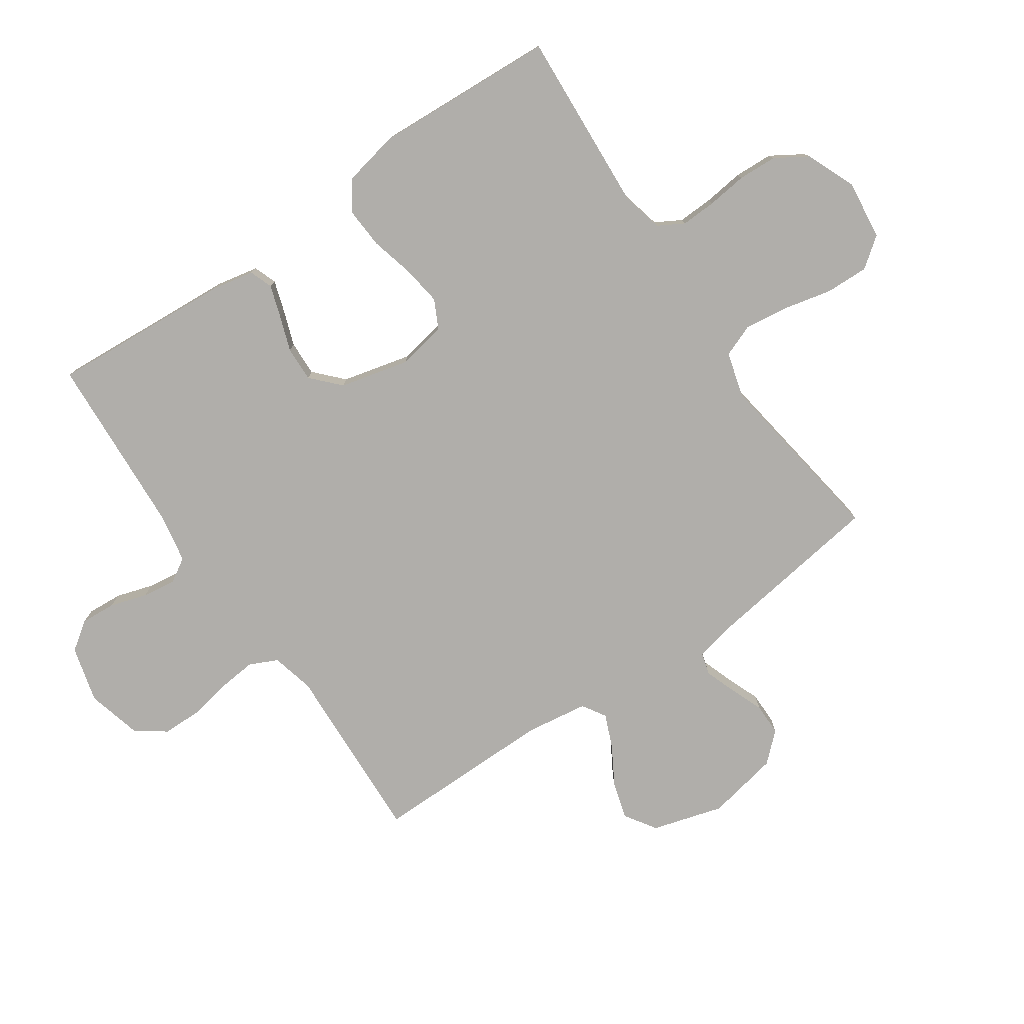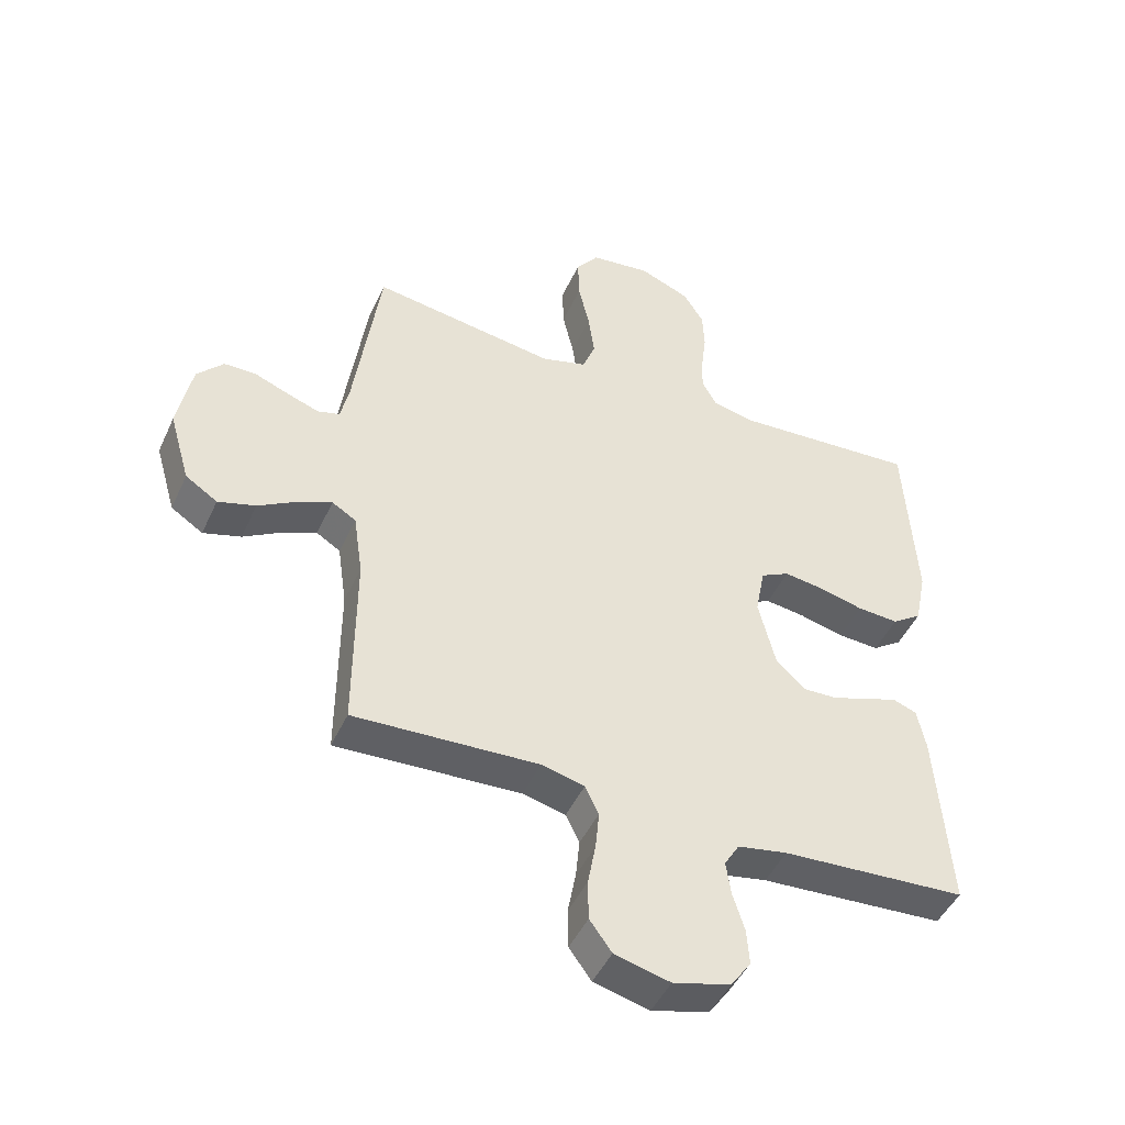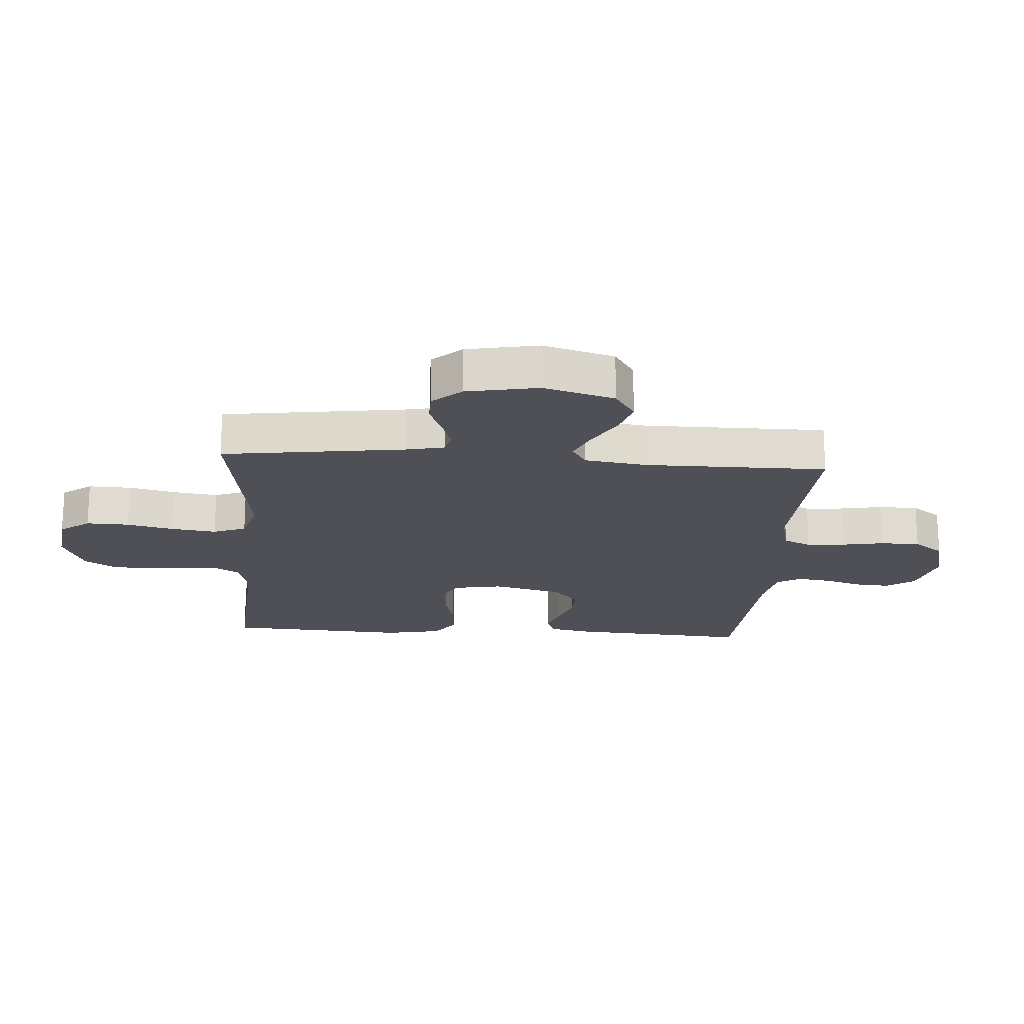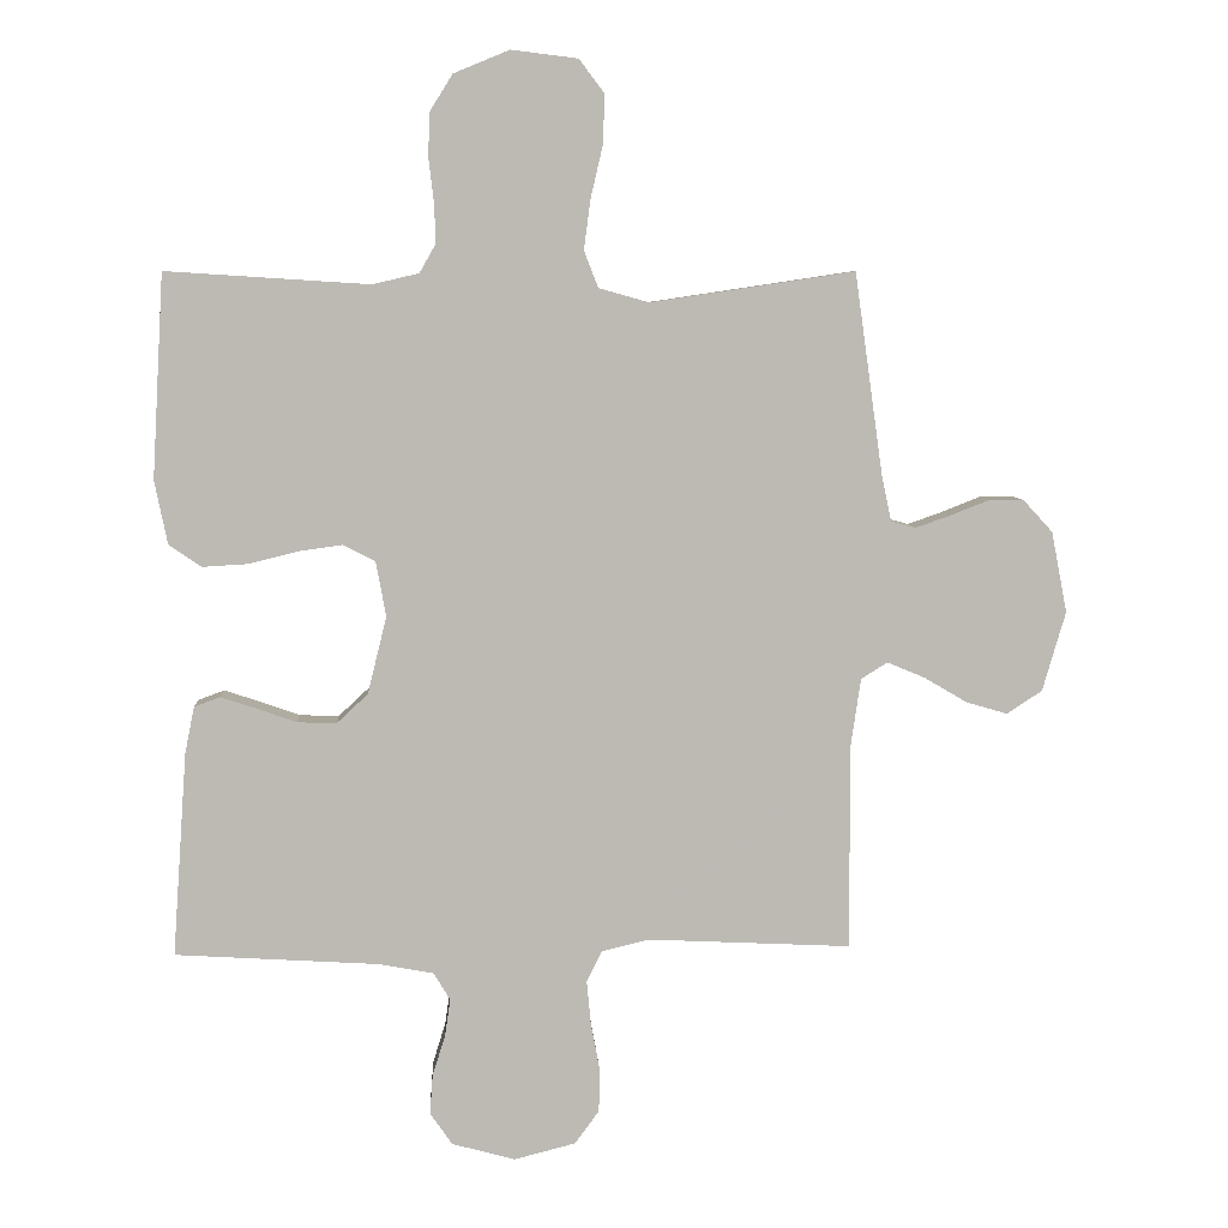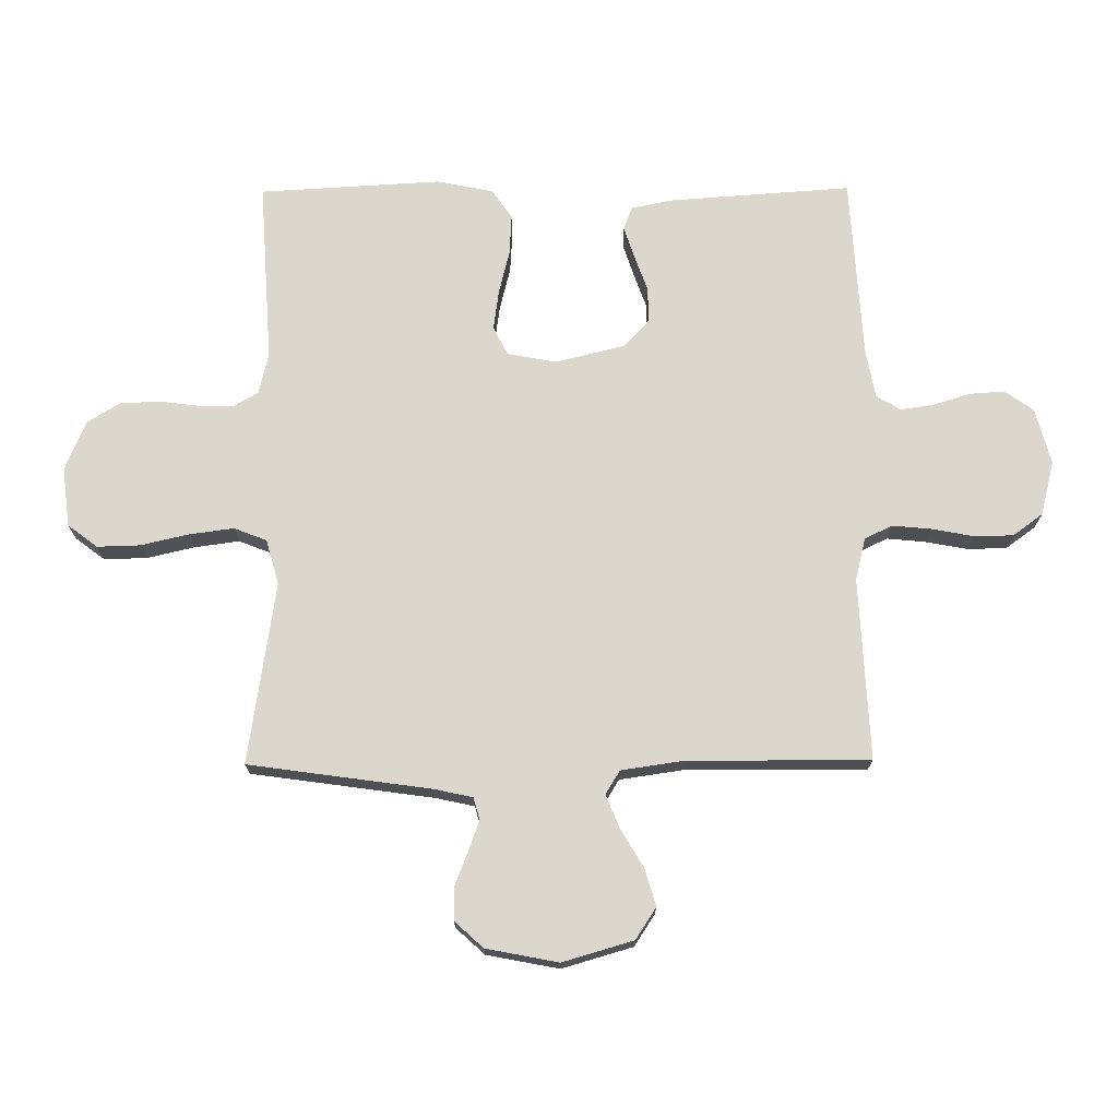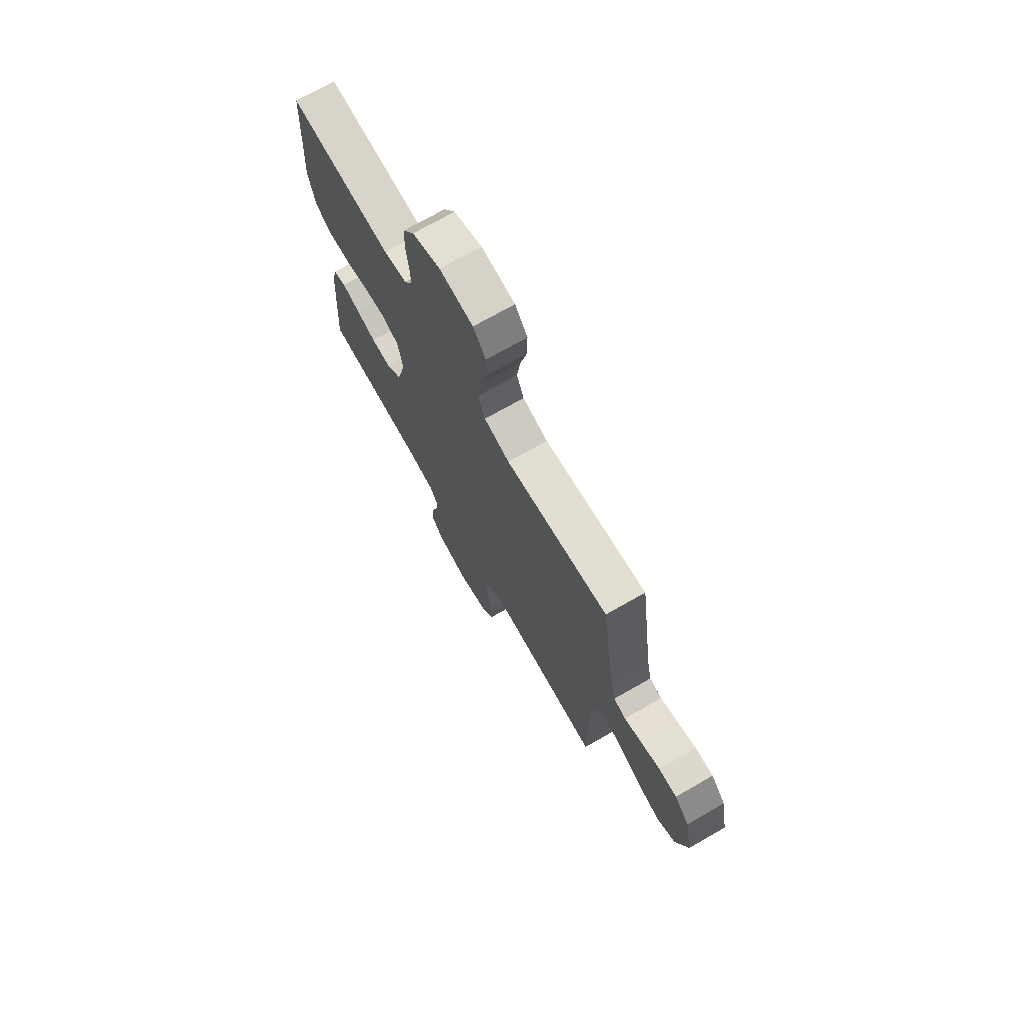
<metadata>
{"format":"obj","ext":"obj","renderer":"f3d","projection":"perspective","resolution":1024,"background":"white","views":[{"elev":-77.8,"azim":-55.5,"up":"+Y"},{"elev":-46.5,"azim":156.2,"up":"+Z"},{"elev":-19.4,"azim":85.9,"up":"+Y"},{"elev":6.6,"azim":-3.1,"up":"+Z"},{"elev":72.8,"azim":89.6,"up":"+Y"},{"elev":72.6,"azim":60.3,"up":"+Z"}]}
</metadata>
<code>
v -0.5 0.07 0.5
v -0.2 0.07 0.481
v -0.132 0.07 0.497
v -0.108 0.07 0.539
v -0.11 0.07 0.597
v -0.118 0.07 0.663
v -0.115 0.07 0.727
v -0.082 0.07 0.78
v 0 0.07 0.814
v 0.098 0.07 0.802
v 0.135 0.07 0.753
v 0.133 0.07 0.682
v 0.115 0.07 0.604
v 0.105 0.07 0.53
v 0.126 0.07 0.476
v 0.2 0.07 0.455
v 0.5 0.07 0.5
v 0.542 0.07 0.2
v 0.556 0.07 0.136
v 0.592 0.07 0.126
v 0.643 0.07 0.144
v 0.699 0.07 0.166
v 0.752 0.07 0.166
v 0.795 0.07 0.119
v 0.818 0.07 0
v 0.784 0.07 -0.117
v 0.732 0.07 -0.151
v 0.671 0.07 -0.133
v 0.608 0.07 -0.096
v 0.553 0.07 -0.073
v 0.514 0.07 -0.097
v 0.499 0.07 -0.2
v 0.5 0.07 -0.5
v 0.2 0.07 -0.486
v 0.13 0.07 -0.503
v 0.108 0.07 -0.549
v 0.114 0.07 -0.612
v 0.127 0.07 -0.682
v 0.126 0.07 -0.747
v 0.09 0.07 -0.796
v 0 0.07 -0.819
v -0.093 0.07 -0.794
v -0.126 0.07 -0.747
v -0.122 0.07 -0.689
v -0.103 0.07 -0.628
v -0.095 0.07 -0.573
v -0.119 0.07 -0.533
v -0.2 0.07 -0.518
v -0.5 0.07 -0.5
v -0.479 0.07 -0.2
v -0.465 0.07 -0.131
v -0.427 0.07 -0.117
v -0.375 0.07 -0.134
v -0.316 0.07 -0.155
v -0.258 0.07 -0.157
v -0.212 0.07 -0.114
v -0.184 0.07 0
v -0.199 0.07 0.081
v -0.246 0.07 0.105
v -0.311 0.07 0.096
v -0.383 0.07 0.078
v -0.45 0.07 0.074
v -0.498 0.07 0.107
v -0.517 0.07 0.2
v -0.5 0 0.5
v -0.2 0 0.481
v -0.132 0 0.497
v -0.108 0 0.539
v -0.11 0 0.597
v -0.118 0 0.663
v -0.115 0 0.727
v -0.082 0 0.78
v 0 0 0.814
v 0.098 0 0.802
v 0.135 0 0.753
v 0.133 0 0.682
v 0.115 0 0.604
v 0.105 0 0.53
v 0.126 0 0.476
v 0.2 0 0.455
v 0.5 0 0.5
v 0.542 0 0.2
v 0.556 0 0.136
v 0.592 0 0.126
v 0.643 0 0.144
v 0.699 0 0.166
v 0.752 0 0.166
v 0.795 0 0.119
v 0.818 0 0
v 0.784 0 -0.117
v 0.732 0 -0.151
v 0.671 0 -0.133
v 0.608 0 -0.096
v 0.553 0 -0.073
v 0.514 0 -0.097
v 0.499 0 -0.2
v 0.5 0 -0.5
v 0.2 0 -0.486
v 0.13 0 -0.503
v 0.108 0 -0.549
v 0.114 0 -0.612
v 0.127 0 -0.682
v 0.126 0 -0.747
v 0.09 0 -0.796
v 0 0 -0.819
v -0.093 0 -0.794
v -0.126 0 -0.747
v -0.122 0 -0.689
v -0.103 0 -0.628
v -0.095 0 -0.573
v -0.119 0 -0.533
v -0.2 0 -0.518
v -0.5 0 -0.5
v -0.479 0 -0.2
v -0.465 0 -0.131
v -0.427 0 -0.117
v -0.375 0 -0.134
v -0.316 0 -0.155
v -0.258 0 -0.157
v -0.212 0 -0.114
v -0.184 0 0
v -0.199 0 0.081
v -0.246 0 0.105
v -0.311 0 0.096
v -0.383 0 0.078
v -0.45 0 0.074
v -0.498 0 0.107
v -0.517 0 0.2
f 63 64 1 2
f 60 61 62 63
f 59 60 63 2
f 58 59 2 3
f 57 58 3 4
f 51 52 53 54
f 49 50 51 54
f 48 49 54 55
f 47 48 55 56
f 42 43 44 45
f 42 45 46
f 41 42 46
f 40 41 46
f 37 38 39 40
f 36 37 40 46
f 35 36 46 47
f 32 33 34
f 31 32 34 35
f 26 27 28 29
f 26 29 30
f 25 26 30
f 24 25 30
f 21 22 23 24
f 20 21 24 30
f 19 20 30 31
f 16 17 18
f 15 16 18 19
f 10 11 12 13
f 10 13 14
f 9 10 14
f 8 9 14
f 5 6 7 8
f 4 5 8 14
f 57 4 14 15
f 35 47 56 57
f 31 35 57
f 15 19 31 57
f 66 65 128 127
f 127 126 125 124
f 66 127 124 123
f 67 66 123 122
f 68 67 122 121
f 118 117 116 115
f 118 115 114 113
f 119 118 113 112
f 120 119 112 111
f 109 108 107 106
f 110 109 106
f 110 106 105
f 110 105 104
f 104 103 102 101
f 110 104 101 100
f 111 110 100 99
f 98 97 96
f 99 98 96 95
f 93 92 91 90
f 94 93 90
f 94 90 89
f 94 89 88
f 88 87 86 85
f 94 88 85 84
f 95 94 84 83
f 82 81 80
f 83 82 80 79
f 77 76 75 74
f 78 77 74
f 78 74 73
f 78 73 72
f 72 71 70 69
f 78 72 69 68
f 79 78 68 121
f 121 120 111 99
f 121 99 95
f 121 95 83 79
f 1 65 66 2
f 2 66 67 3
f 3 67 68 4
f 4 68 69 5
f 5 69 70 6
f 6 70 71 7
f 7 71 72 8
f 8 72 73 9
f 9 73 74 10
f 10 74 75 11
f 11 75 76 12
f 12 76 77 13
f 13 77 78 14
f 14 78 79 15
f 15 79 80 16
f 16 80 81 17
f 17 81 82 18
f 18 82 83 19
f 19 83 84 20
f 20 84 85 21
f 21 85 86 22
f 22 86 87 23
f 23 87 88 24
f 24 88 89 25
f 25 89 90 26
f 26 90 91 27
f 27 91 92 28
f 28 92 93 29
f 29 93 94 30
f 30 94 95 31
f 31 95 96 32
f 32 96 97 33
f 33 97 98 34
f 34 98 99 35
f 35 99 100 36
f 36 100 101 37
f 37 101 102 38
f 38 102 103 39
f 39 103 104 40
f 40 104 105 41
f 41 105 106 42
f 42 106 107 43
f 43 107 108 44
f 44 108 109 45
f 45 109 110 46
f 46 110 111 47
f 47 111 112 48
f 48 112 113 49
f 49 113 114 50
f 50 114 115 51
f 51 115 116 52
f 52 116 117 53
f 53 117 118 54
f 54 118 119 55
f 55 119 120 56
f 56 120 121 57
f 57 121 122 58
f 58 122 123 59
f 59 123 124 60
f 60 124 125 61
f 61 125 126 62
f 62 126 127 63
f 63 127 128 64
f 64 128 65 1

</code>
